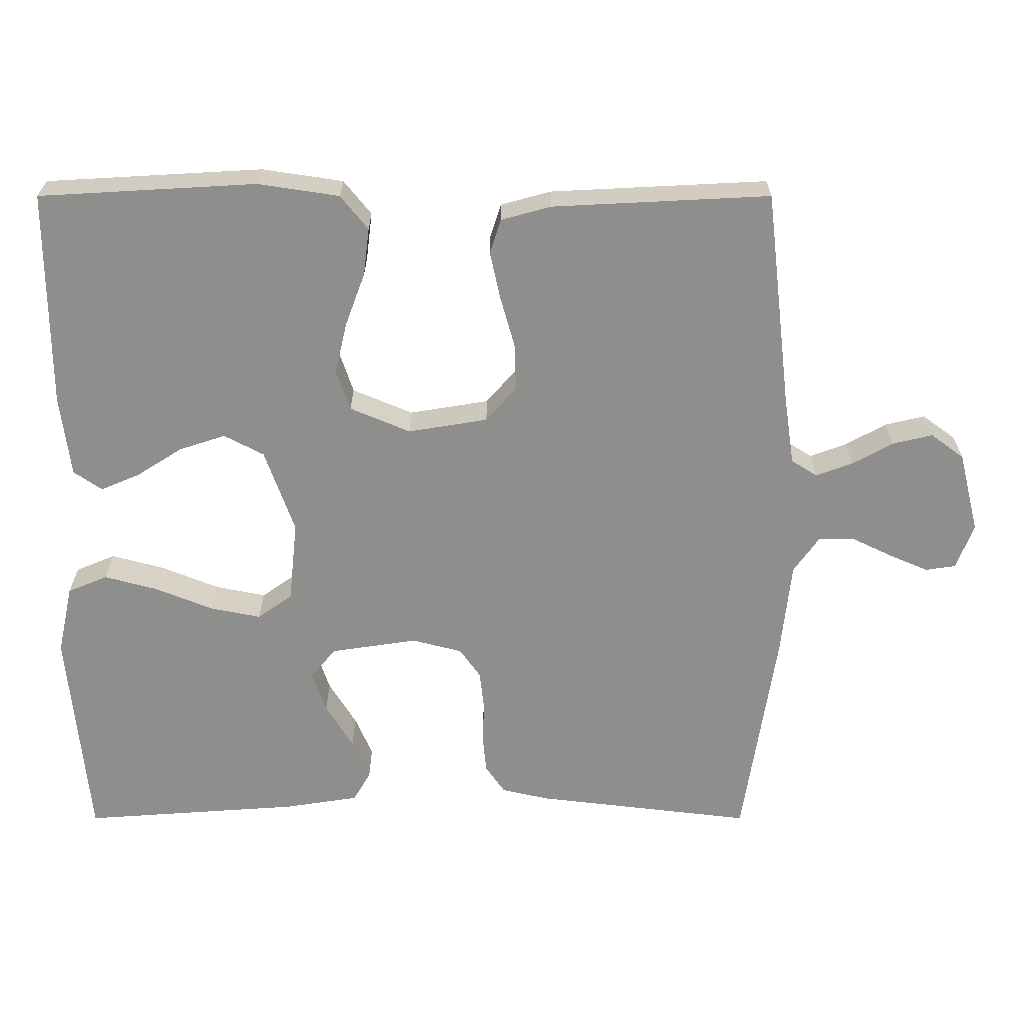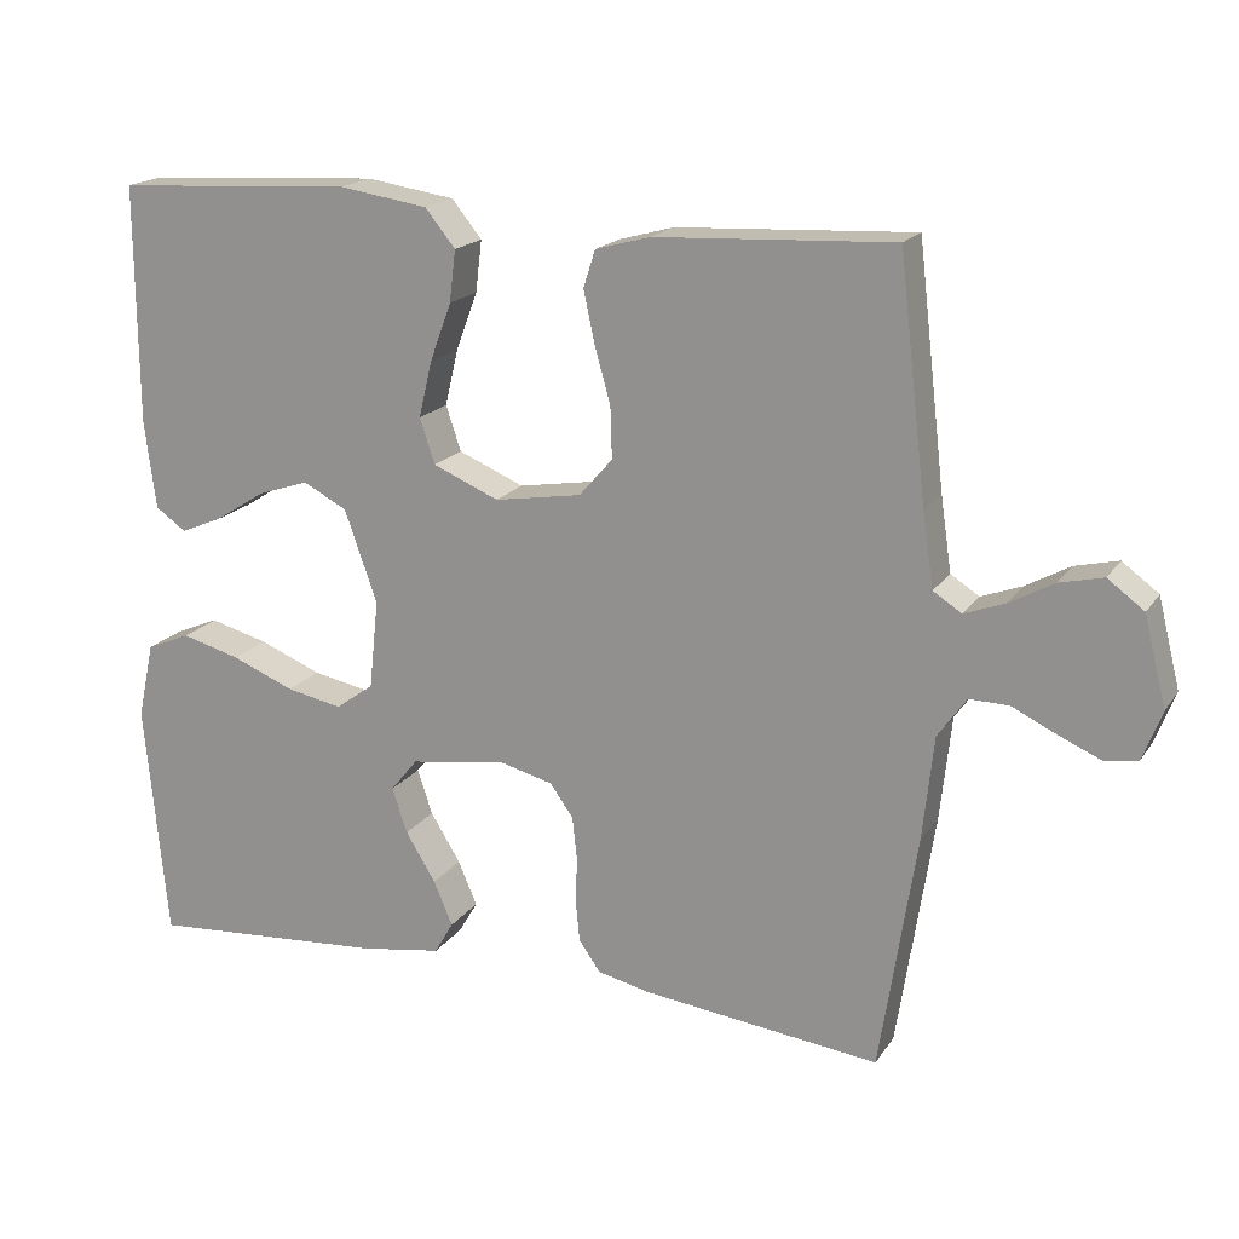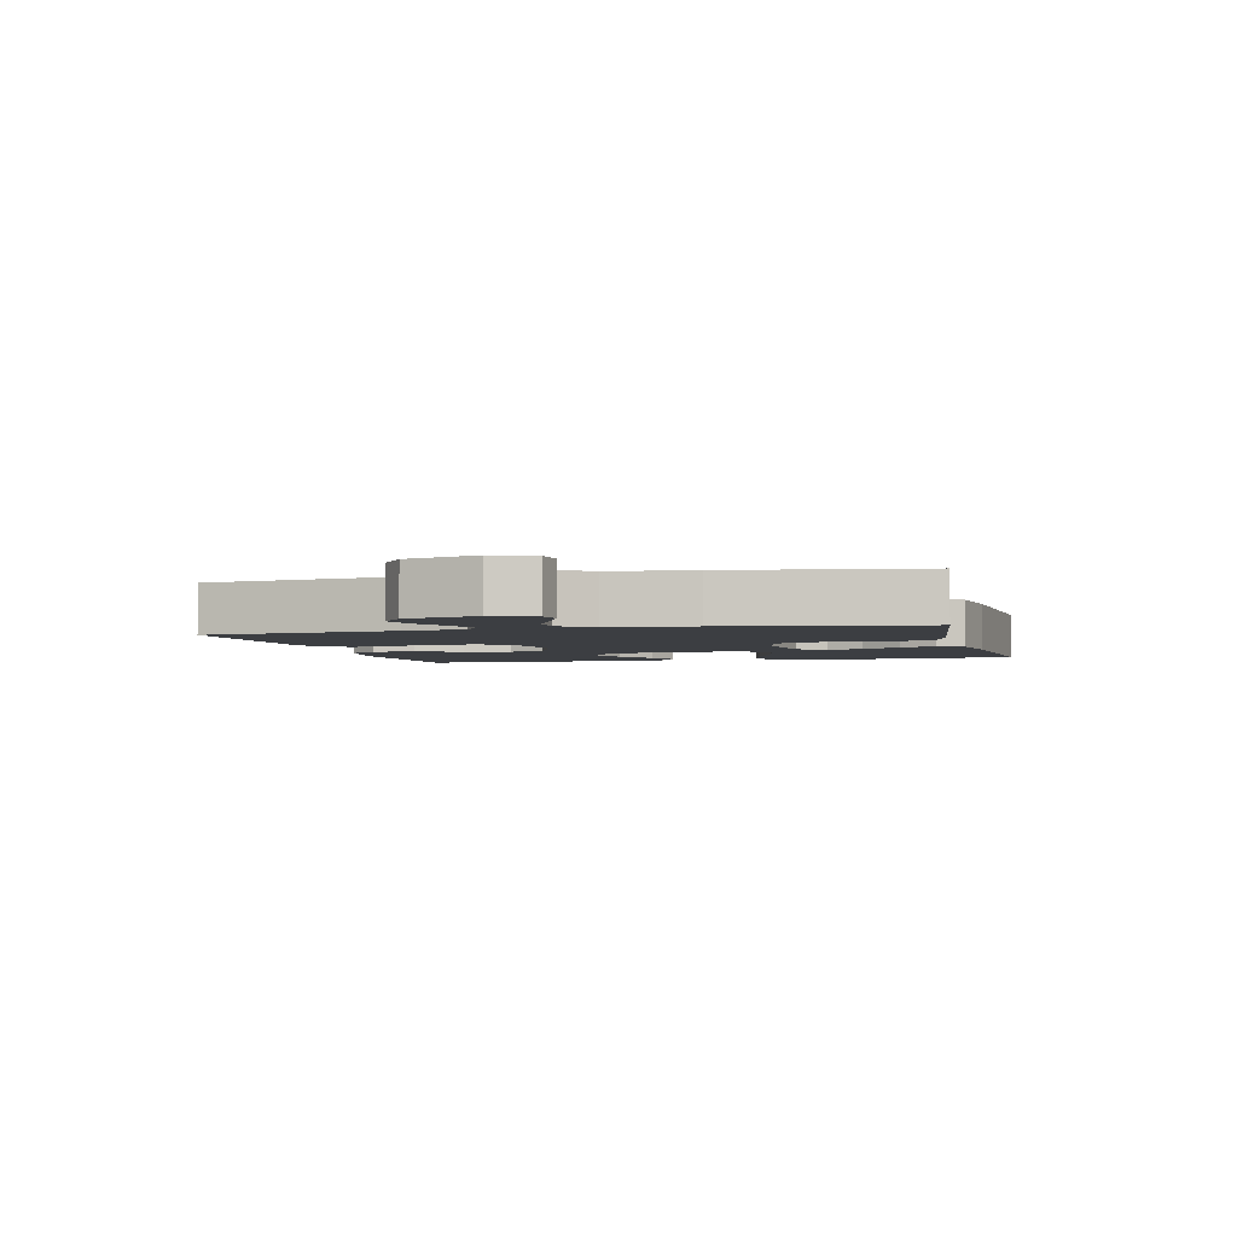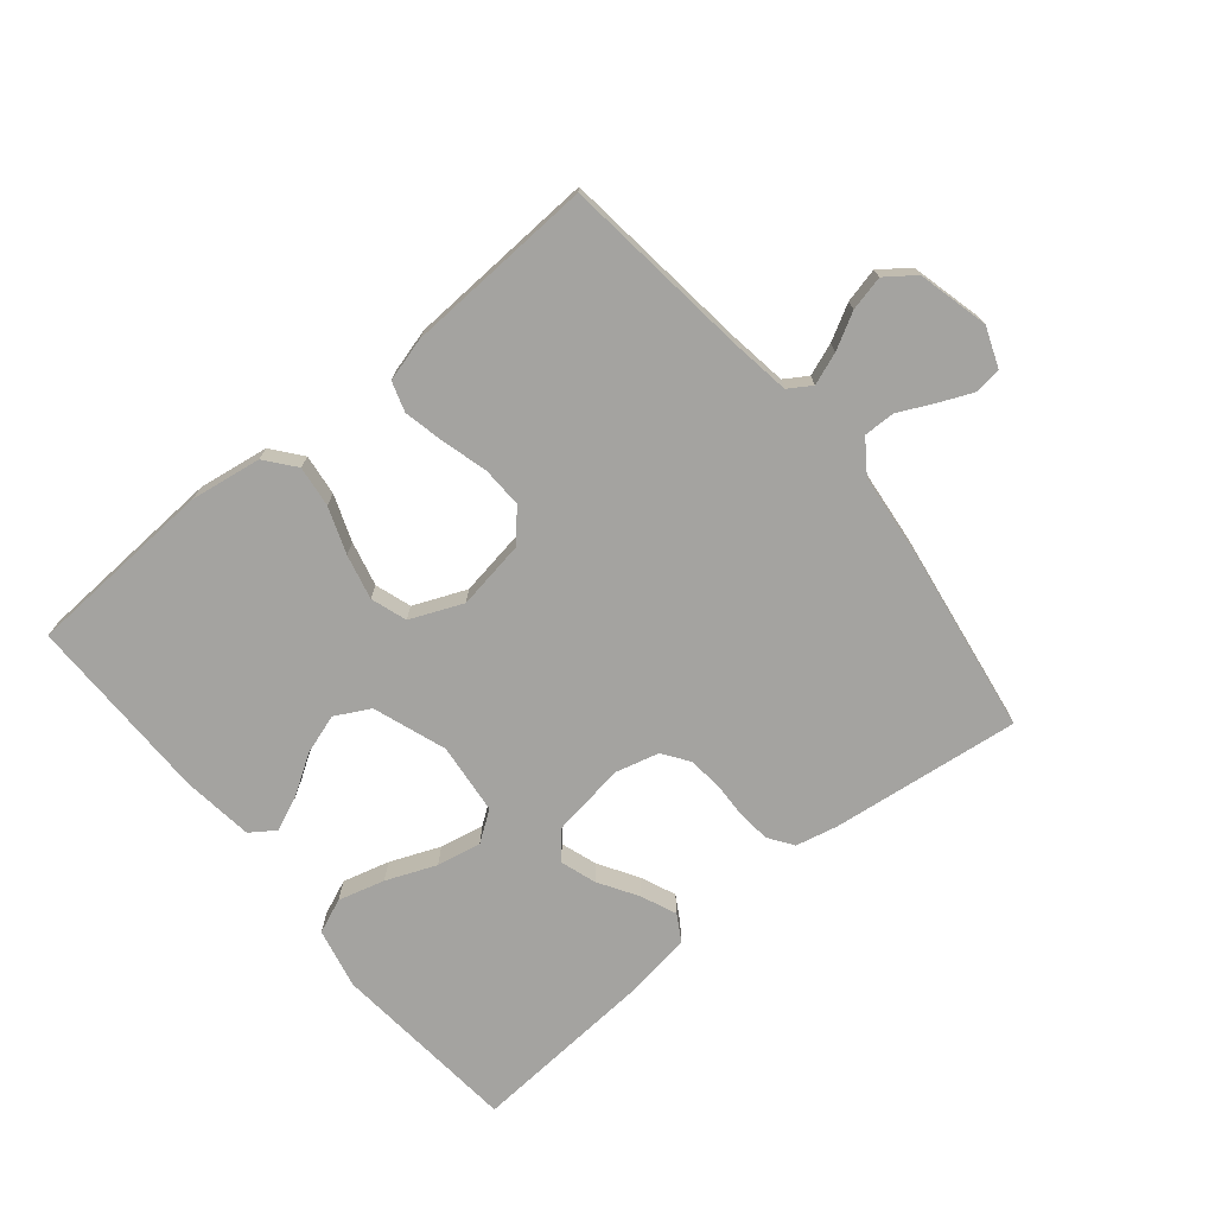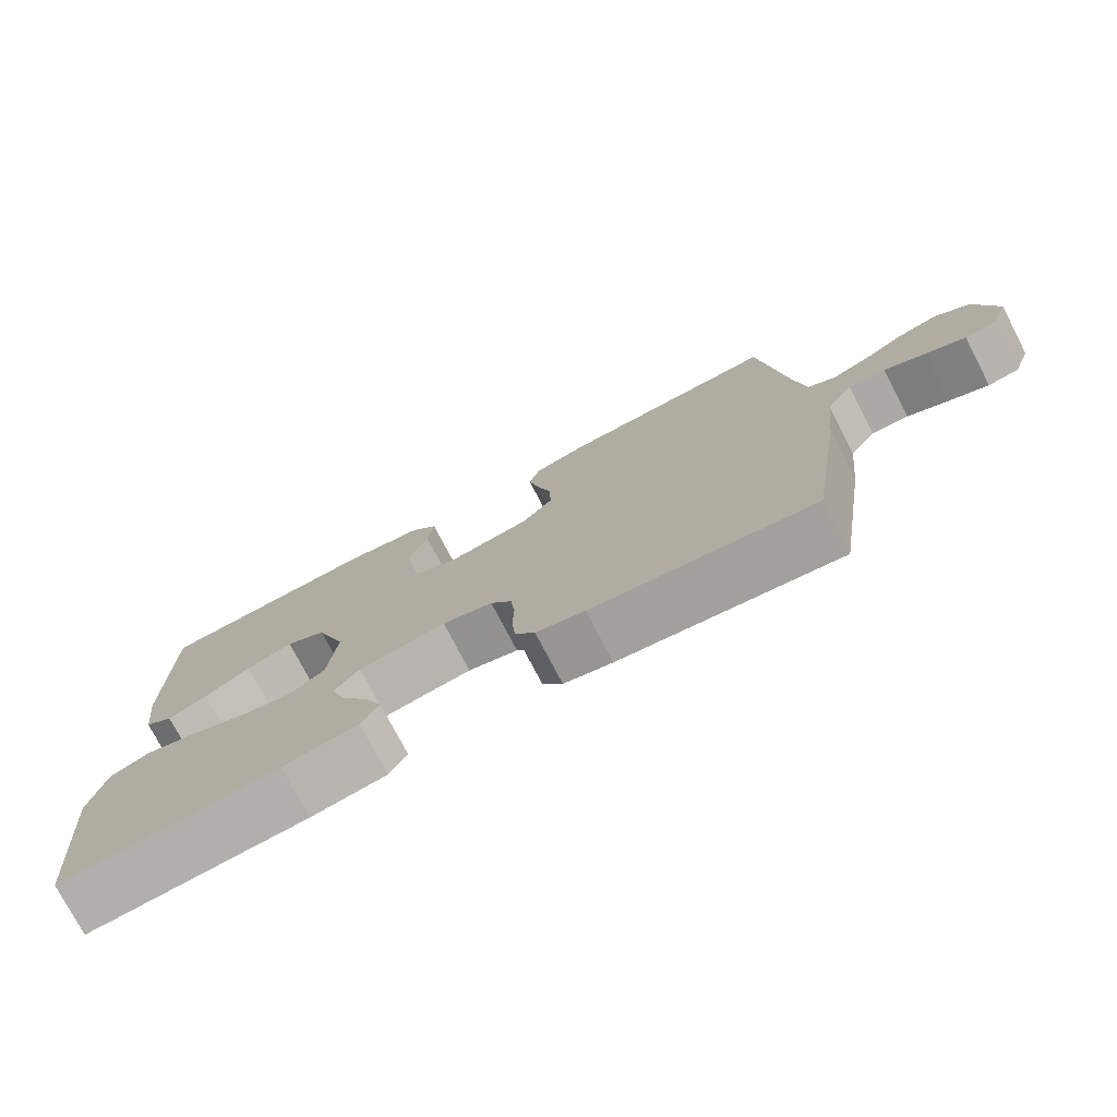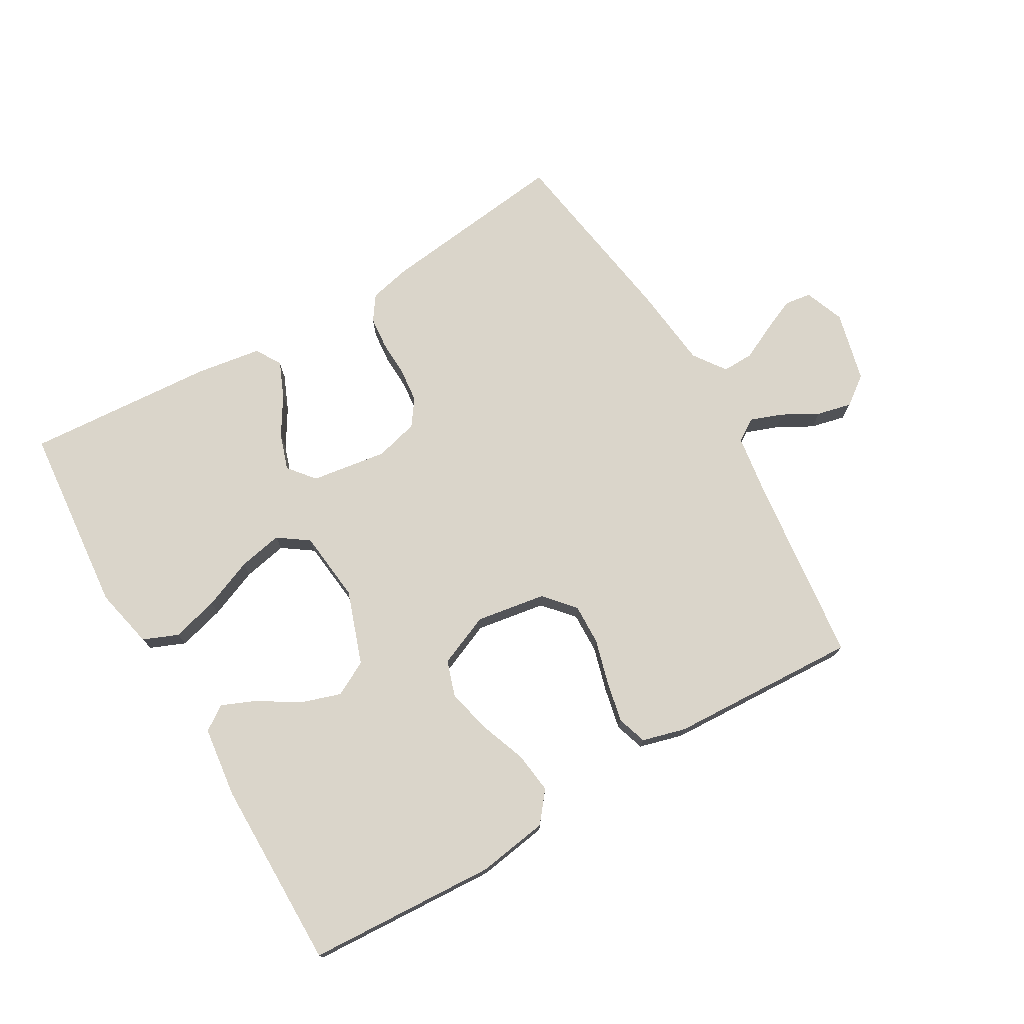
<metadata>
{"format":"obj","ext":"obj","renderer":"f3d","projection":"perspective","resolution":1024,"background":"white","views":[{"elev":25.1,"azim":0.0,"up":"+Z"},{"elev":18.1,"azim":23.5,"up":"+Z"},{"elev":-3.3,"azim":104.0,"up":"+Y"},{"elev":-73.0,"azim":39.5,"up":"+Y"},{"elev":-76.0,"azim":27.5,"up":"+Z"},{"elev":74.3,"azim":-30.3,"up":"+Y"}]}
</metadata>
<code>
v -0.5 0.07 -0.5
v -0.528 0.07 -0.2
v -0.507 0.07 -0.104
v -0.452 0.07 -0.081
v -0.378 0.07 -0.101
v -0.299 0.07 -0.133
v -0.229 0.07 -0.147
v -0.181 0.07 -0.113
v -0.169 0.07 0
v -0.21 0.07 0.116
v -0.265 0.07 0.145
v -0.329 0.07 0.124
v -0.392 0.07 0.084
v -0.446 0.07 0.061
v -0.485 0.07 0.088
v -0.499 0.07 0.2
v -0.5 0.07 0.5
v -0.2 0.07 0.517
v -0.088 0.07 0.5
v -0.05 0.07 0.453
v -0.058 0.07 0.388
v -0.085 0.07 0.315
v -0.102 0.07 0.244
v -0.083 0.07 0.187
v 0 0.07 0.152
v 0.11 0.07 0.17
v 0.152 0.07 0.218
v 0.15 0.07 0.283
v 0.13 0.07 0.354
v 0.116 0.07 0.419
v 0.131 0.07 0.466
v 0.2 0.07 0.485
v 0.5 0.07 0.5
v 0.535 0.07 0.2
v 0.549 0.07 0.106
v 0.585 0.07 0.083
v 0.636 0.07 0.102
v 0.692 0.07 0.133
v 0.747 0.07 0.146
v 0.793 0.07 0.112
v 0.821 0.07 0
v 0.797 0.07 -0.063
v 0.755 0.07 -0.069
v 0.702 0.07 -0.046
v 0.646 0.07 -0.019
v 0.596 0.07 -0.018
v 0.56 0.07 -0.069
v 0.546 0.07 -0.2
v 0.5 0.07 -0.5
v 0.2 0.07 -0.464
v 0.134 0.07 -0.449
v 0.107 0.07 -0.41
v 0.102 0.07 -0.358
v 0.104 0.07 -0.3
v 0.098 0.07 -0.246
v 0.069 0.07 -0.205
v 0 0.07 -0.187
v -0.12 0.07 -0.205
v -0.154 0.07 -0.247
v -0.135 0.07 -0.304
v -0.097 0.07 -0.366
v -0.073 0.07 -0.422
v -0.097 0.07 -0.463
v -0.2 0.07 -0.479
v -0.5 0 -0.5
v -0.528 0 -0.2
v -0.507 0 -0.104
v -0.452 0 -0.081
v -0.378 0 -0.101
v -0.299 0 -0.133
v -0.229 0 -0.147
v -0.181 0 -0.113
v -0.169 0 0
v -0.21 0 0.116
v -0.265 0 0.145
v -0.329 0 0.124
v -0.392 0 0.084
v -0.446 0 0.061
v -0.485 0 0.088
v -0.499 0 0.2
v -0.5 0 0.5
v -0.2 0 0.517
v -0.088 0 0.5
v -0.05 0 0.453
v -0.058 0 0.388
v -0.085 0 0.315
v -0.102 0 0.244
v -0.083 0 0.187
v 0 0 0.152
v 0.11 0 0.17
v 0.152 0 0.218
v 0.15 0 0.283
v 0.13 0 0.354
v 0.116 0 0.419
v 0.131 0 0.466
v 0.2 0 0.485
v 0.5 0 0.5
v 0.535 0 0.2
v 0.549 0 0.106
v 0.585 0 0.083
v 0.636 0 0.102
v 0.692 0 0.133
v 0.747 0 0.146
v 0.793 0 0.112
v 0.821 0 0
v 0.797 0 -0.063
v 0.755 0 -0.069
v 0.702 0 -0.046
v 0.646 0 -0.019
v 0.596 0 -0.018
v 0.56 0 -0.069
v 0.546 0 -0.2
v 0.5 0 -0.5
v 0.2 0 -0.464
v 0.134 0 -0.449
v 0.107 0 -0.41
v 0.102 0 -0.358
v 0.104 0 -0.3
v 0.098 0 -0.246
v 0.069 0 -0.205
v 0 0 -0.187
v -0.12 0 -0.205
v -0.154 0 -0.247
v -0.135 0 -0.304
v -0.097 0 -0.366
v -0.073 0 -0.422
v -0.097 0 -0.463
v -0.2 0 -0.479
f 60 61 62 63
f 59 60 63 64
f 51 52 53 54
f 51 54 55
f 50 51 55
f 47 48 49 50
f 46 47 50 55
f 42 43 44 45
f 40 41 42 45
f 40 45 46
f 37 38 39 40
f 36 37 40 46
f 35 36 46 55
f 31 32 33 34
f 28 29 30 31
f 28 31 34 35
f 19 20 21 22
f 19 22 23
f 18 19 23
f 17 18 23 24
f 12 13 14 15
f 11 12 15 16
f 3 4 5 6
f 3 6 7
f 2 3 7
f 59 64 1 2
f 58 59 2 7
f 57 58 7 8
f 56 57 8 9
f 35 55 56
f 35 56 9 10
f 27 28 35
f 26 27 35
f 25 26 35 10
f 24 25 10 11
f 11 16 17 24
f 127 126 125 124
f 128 127 124 123
f 118 117 116 115
f 119 118 115
f 119 115 114
f 114 113 112 111
f 119 114 111 110
f 109 108 107 106
f 109 106 105 104
f 110 109 104
f 104 103 102 101
f 110 104 101 100
f 119 110 100 99
f 98 97 96 95
f 95 94 93 92
f 99 98 95 92
f 86 85 84 83
f 87 86 83
f 87 83 82
f 88 87 82 81
f 79 78 77 76
f 80 79 76 75
f 70 69 68 67
f 71 70 67
f 71 67 66
f 66 65 128 123
f 71 66 123 122
f 72 71 122 121
f 73 72 121 120
f 120 119 99
f 74 73 120 99
f 99 92 91
f 99 91 90
f 74 99 90 89
f 75 74 89 88
f 88 81 80 75
f 1 65 66 2
f 2 66 67 3
f 3 67 68 4
f 4 68 69 5
f 5 69 70 6
f 6 70 71 7
f 7 71 72 8
f 8 72 73 9
f 9 73 74 10
f 10 74 75 11
f 11 75 76 12
f 12 76 77 13
f 13 77 78 14
f 14 78 79 15
f 15 79 80 16
f 16 80 81 17
f 17 81 82 18
f 18 82 83 19
f 19 83 84 20
f 20 84 85 21
f 21 85 86 22
f 22 86 87 23
f 23 87 88 24
f 24 88 89 25
f 25 89 90 26
f 26 90 91 27
f 27 91 92 28
f 28 92 93 29
f 29 93 94 30
f 30 94 95 31
f 31 95 96 32
f 32 96 97 33
f 33 97 98 34
f 34 98 99 35
f 35 99 100 36
f 36 100 101 37
f 37 101 102 38
f 38 102 103 39
f 39 103 104 40
f 40 104 105 41
f 41 105 106 42
f 42 106 107 43
f 43 107 108 44
f 44 108 109 45
f 45 109 110 46
f 46 110 111 47
f 47 111 112 48
f 48 112 113 49
f 49 113 114 50
f 50 114 115 51
f 51 115 116 52
f 52 116 117 53
f 53 117 118 54
f 54 118 119 55
f 55 119 120 56
f 56 120 121 57
f 57 121 122 58
f 58 122 123 59
f 59 123 124 60
f 60 124 125 61
f 61 125 126 62
f 62 126 127 63
f 63 127 128 64
f 64 128 65 1

</code>
